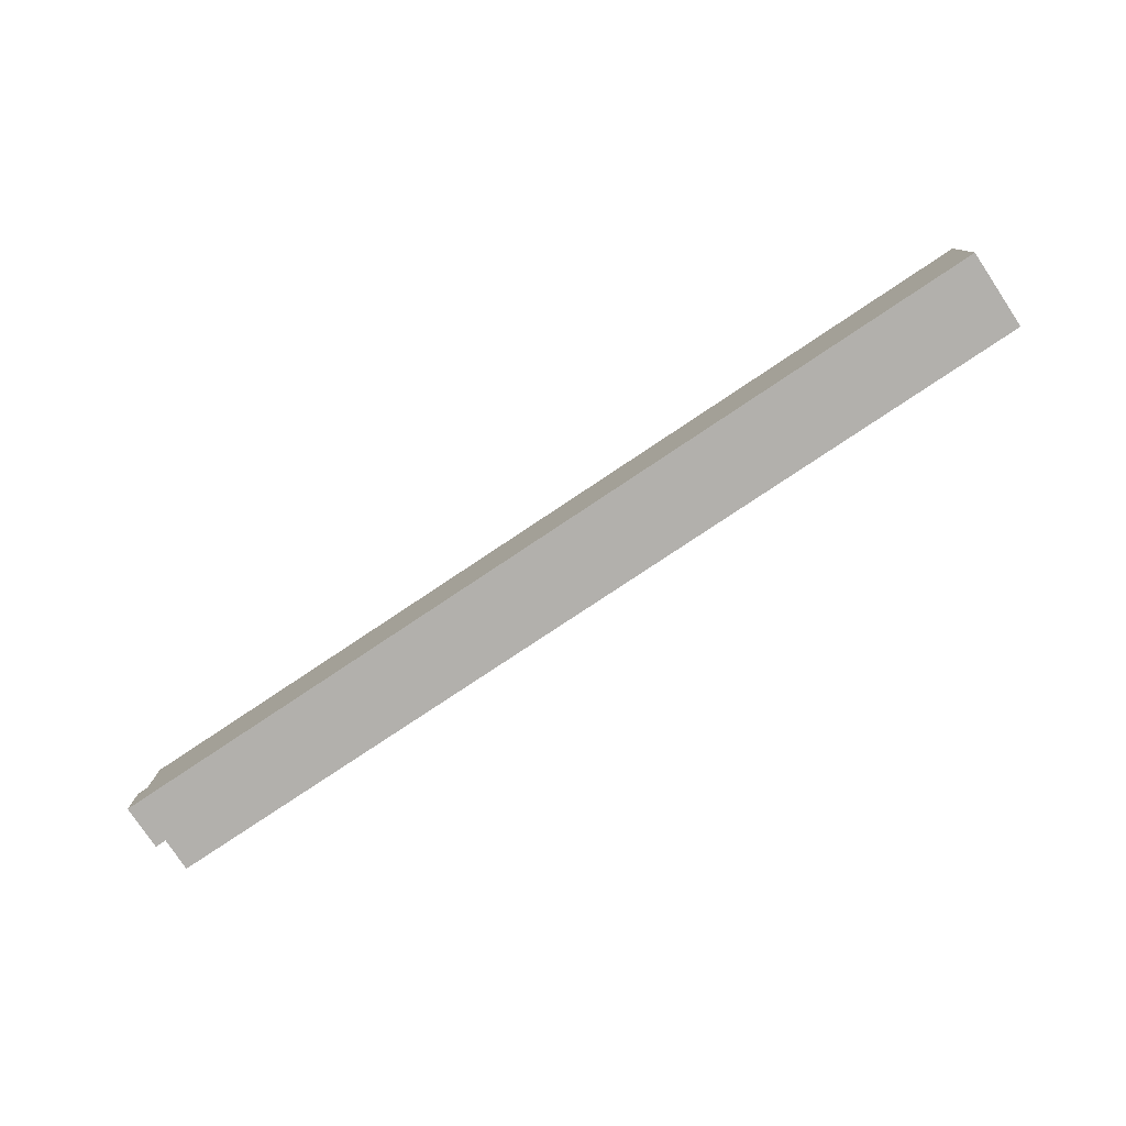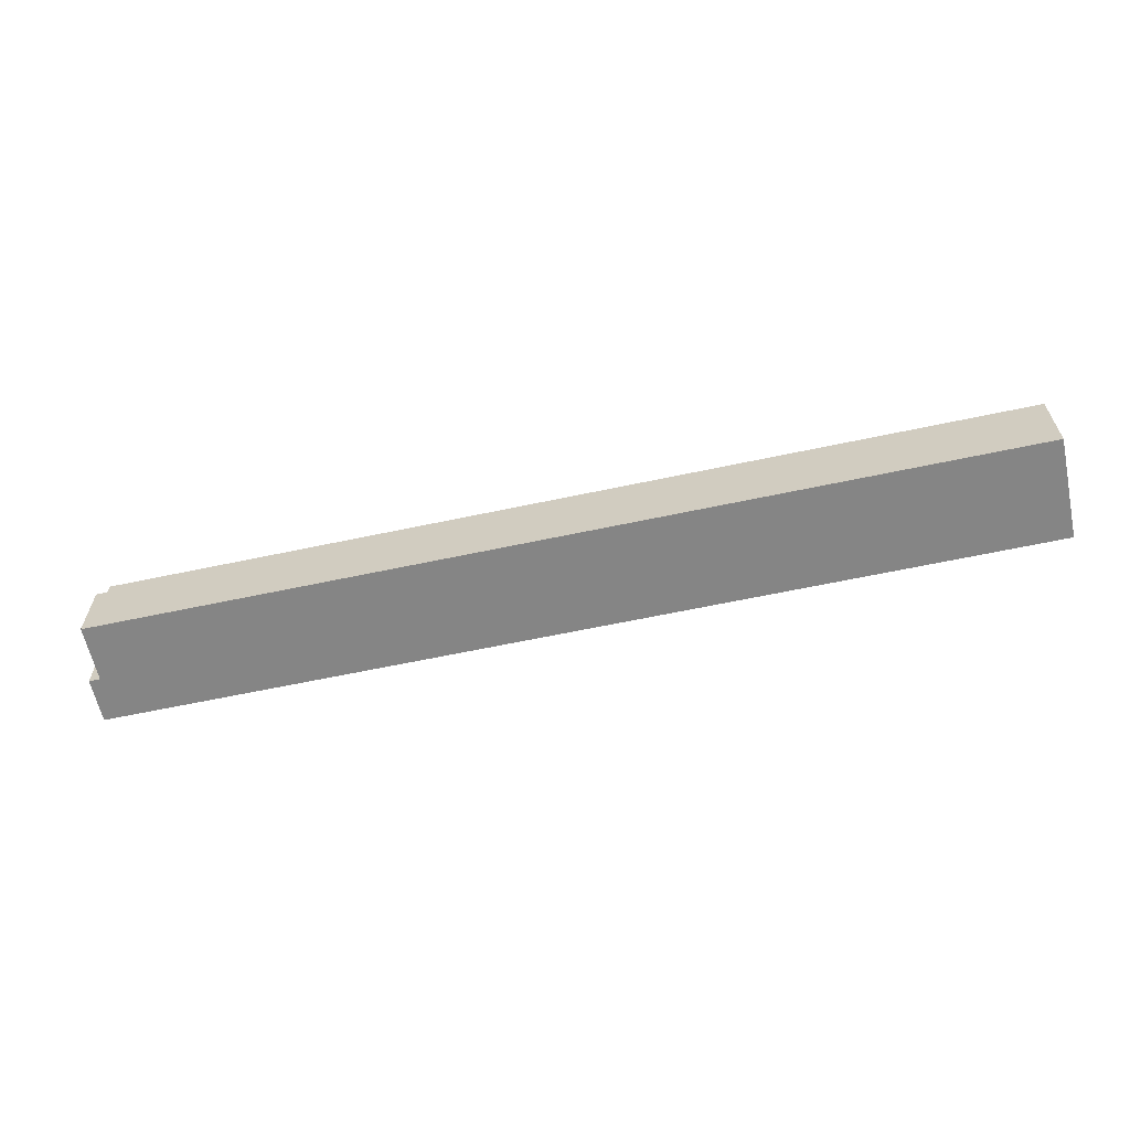
<metadata>
{"format":"obj","ext":"obj","renderer":"f3d","projection":"perspective","resolution":1024,"background":"white","views":[{"elev":-78.7,"azim":-146.3,"up":"+Y"},{"elev":-61.8,"azim":-167.7,"up":"+Z"}]}
</metadata>
<code>
o
v -5.9 12.4 -19.8
v -5.9 12.4 -19.4
v -5.9 12.8 -19.8
v -5.9 12.8 -19.4
v -6 12.4 -19.4
v -6 12.4 -19.3
v -6 12.4 -19.1
v -6 12.6 -19.3
v -6 12.6 -19.1
v -6 12.7 -19.3
v -6 12.7 -19.1
v -6 12.8 -19.8
v -6 12.8 -19.4
v -6 12.9 -19.8
v -6 12.9 -19.4
v -6 12.9 -19.3
v -6 12.9 -19.2
v -6 12.9 -19.1
v -6 13 -19.4
v -6 13 -19.2
v -6 13.2 -19.8
v -6 13.2 -19.2
v -6 13.3 -19.8
v -6 13.3 -19.2
v -6.1 12.9 -19.2
v -6.1 12.9 -19.1
v -6.1 13 -19.2
v -6.1 13 -19.1
v -6.1 13.2 -19.2
v -6.1 13.2 -19.1
v -6.1 13.3 -19.2
v -6.1 13.3 -19.1
v -14.2 12.4 -19.8
v -14.2 12.4 -19.2
v -14.2 12.4 -19.1
v -14.2 13 -19.2
v -14.2 13 -19.1
v -14.2 13.1 -19.2
v -14.2 13.1 -19.1
v -14.2 13.3 -19.8
v -14.2 13.3 -19.2
v -14.2 13.3 -19.1
v -5.9 12.4 -19.8
v -5.9 12.8 -19.8
v -6 12.8 -19.8
v -6 12.9 -19.8
v -6 13.2 -19.8
v -6 13.3 -19.8
v -6.1 12.4 -19.8
v -6.1 12.8 -19.8
v -6.1 12.9 -19.8
v -6.1 13.2 -19.8
v -14.2 12.4 -19.8
v -14.2 13.3 -19.8
v -5.9 12.4 -19.4
v -5.9 12.8 -19.4
v -6 12.4 -19.4
v -6 12.8 -19.4
v -6 12.9 -19.2
v -6 13 -19.2
v -6 13.2 -19.2
v -6 13.3 -19.2
v -6.1 12.9 -19.2
v -6.1 13 -19.2
v -6.1 13.2 -19.2
v -6.1 13.3 -19.2
v -6 12.4 -19.1
v -6 12.6 -19.1
v -6 12.7 -19.1
v -6 12.9 -19.1
v -6.1 12.7 -19.1
v -6.1 12.9 -19.1
v -6.1 13 -19.1
v -6.1 13.2 -19.1
v -6.1 13.3 -19.1
v -6.2 12.7 -19.1
v -6.2 12.9 -19.1
v -6.3 13 -19.1
v -6.3 13.2 -19.1
v -6.4 12.9 -19.1
v -6.4 13.1 -19.1
v -6.4 13.2 -19.1
v -6.4 13.3 -19.1
v -6.6 12.4 -19.1
v -6.6 12.6 -19.1
v -6.6 12.9 -19.1
v -6.6 13.1 -19.1
v -6.6 13.2 -19.1
v -6.6 13.3 -19.1
v -6.7 12.4 -19.1
v -6.7 12.6 -19.1
v -6.7 12.7 -19.1
v -6.7 12.9 -19.1
v -6.7 13 -19.1
v -6.7 13.3 -19.1
v -6.8 12.7 -19.1
v -6.8 12.9 -19.1
v -6.9 13 -19.1
v -6.9 13.3 -19.1
v -7 12.9 -19.1
v -7 13.1 -19.1
v -7 13.2 -19.1
v -7 13.3 -19.1
v -7.2 12.4 -19.1
v -7.2 12.6 -19.1
v -7.2 12.7 -19.1
v -7.2 13.1 -19.1
v -7.2 13.2 -19.1
v -7.2 13.3 -19.1
v -7.3 12.4 -19.1
v -7.3 12.9 -19.1
v -7.3 13 -19.1
v -7.3 13.2 -19.1
v -7.7 12.4 -19.1
v -7.7 12.9 -19.1
v -7.8 12.4 -19.1
v -7.8 12.9 -19.1
v -7.8 13 -19.1
v -7.8 13.2 -19.1
v -7.9 13 -19.1
v -7.9 13.2 -19.1
v -8.1 12.4 -19.1
v -8.1 12.9 -19.1
v -8.2 12.4 -19.1
v -8.2 12.6 -19.1
v -8.2 12.7 -19.1
v -8.2 12.8 -19.1
v -8.2 12.9 -19.1
v -8.2 13 -19.1
v -8.4 12.9 -19.1
v -8.4 13.2 -19.1
v -8.5 12.8 -19.1
v -8.5 13.1 -19.1
v -8.5 13.2 -19.1
v -8.5 13.3 -19.1
v -8.7 12.7 -19.1
v -8.7 13.1 -19.1
v -8.7 13.2 -19.1
v -8.7 13.3 -19.1
v -8.8 12.4 -19.1
v -8.8 12.6 -19.1
v -8.8 12.7 -19.1
v -8.8 13 -19.1
v -8.8 13.1 -19.1
v -8.8 13.3 -19.1
v -8.9 12.4 -19.1
v -8.9 12.7 -19.1
v -9.1 12.4 -19.1
v -9.1 12.7 -19.1
v -9.1 13.1 -19.1
v -9.1 13.3 -19.1
v -9.2 12.4 -19.1
v -9.2 12.6 -19.1
v -9.2 12.7 -19.1
v -9.2 13 -19.1
v -9.2 13.1 -19.1
v -9.2 13.3 -19.1
v -9.3 12.6 -19.1
v -9.3 12.8 -19.1
v -9.3 12.9 -19.1
v -9.3 13.1 -19.1
v -9.6 12.4 -19.1
v -9.6 12.6 -19.1
v -9.6 13.2 -19.1
v -9.6 13.3 -19.1
v -9.7 12.4 -19.1
v -9.7 12.5 -19.1
v -9.7 12.6 -19.1
v -9.7 12.8 -19.1
v -9.7 12.9 -19.1
v -9.7 13.2 -19.1
v -9.7 13.3 -19.1
v -9.8 12.5 -19.1
v -9.8 12.8 -19.1
v -9.8 12.9 -19.1
v -9.8 13.2 -19.1
v -10 12.7 -19.1
v -10 12.8 -19.1
v -10 12.9 -19.1
v -10 13.3 -19.1
v -10.1 12.8 -19.1
v -10.1 13.1 -19.1
v -10.1 13.2 -19.1
v -10.1 13.3 -19.1
v -10.3 12.4 -19.1
v -10.3 12.7 -19.1
v -10.4 12.4 -19.1
v -10.4 12.7 -19.1
v -10.5 12.8 -19.1
v -10.5 13.1 -19.1
v -10.6 12.7 -19.1
v -10.6 13 -19.1
v -10.6 13.1 -19.1
v -10.6 13.2 -19.1
v -10.8 13.1 -19.1
v -10.8 13.3 -19.1
v -10.9 12.7 -19.1
v -10.9 13 -19.1
v -11 12.8 -19.1
v -11 13.2 -19.1
v -11.1 12.6 -19.1
v -11.1 12.7 -19.1
v -11.2 12.4 -19.1
v -11.2 12.6 -19.1
v -11.3 12.4 -19.1
v -11.3 12.7 -19.1
v -11.3 13.1 -19.1
v -11.3 13.2 -19.1
v -11.3 13.3 -19.1
v -11.5 12.4 -19.1
v -11.5 12.5 -19.1
v -11.6 12.5 -19.1
v -11.6 12.7 -19.1
v -11.6 13 -19.1
v -11.6 13.1 -19.1
v -11.6 13.2 -19.1
v -11.7 12.4 -19.1
v -11.7 12.8 -19.1
v -11.7 13 -19.1
v -11.8 12.8 -19.1
v -11.8 13 -19.1
v -11.9 12.4 -19.1
v -11.9 12.7 -19.1
v -12 12.4 -19.1
v -12 12.6 -19.1
v -12 12.7 -19.1
v -12 13 -19.1
v -12 13.1 -19.1
v -12 13.3 -19.1
v -12.1 12.6 -19.1
v -12.1 12.7 -19.1
v -12.1 12.8 -19.1
v -12.1 13.2 -19.1
v -12.3 12.4 -19.1
v -12.3 12.7 -19.1
v -12.3 12.8 -19.1
v -12.4 12.4 -19.1
v -12.4 12.6 -19.1
v -12.4 13.1 -19.1
v -12.4 13.2 -19.1
v -12.4 13.3 -19.1
v -12.6 12.6 -19.1
v -12.6 12.7 -19.1
v -12.6 13.1 -19.1
v -12.7 12.8 -19.1
v -12.7 13.2 -19.1
v -12.7 13.3 -19.1
v -12.9 12.4 -19.1
v -12.9 12.7 -19.1
v -13 12.4 -19.1
v -13 12.8 -19.1
v -13 12.9 -19.1
v -13 13.1 -19.1
v -13 13.2 -19.1
v -13 13.3 -19.1
v -13.2 12.7 -19.1
v -13.2 12.8 -19.1
v -13.2 12.9 -19.1
v -13.2 13.1 -19.1
v -13.3 12.8 -19.1
v -13.3 13.1 -19.1
v -13.4 12.4 -19.1
v -13.4 12.7 -19.1
v -13.5 12.4 -19.1
v -13.5 12.7 -19.1
v -13.5 13 -19.1
v -13.5 13.1 -19.1
v -13.5 13.2 -19.1
v -13.5 13.3 -19.1
v -13.6 13.1 -19.1
v -13.6 13.3 -19.1
v -13.7 12.4 -19.1
v -13.7 12.7 -19.1
v -13.8 12.4 -19.1
v -13.8 12.8 -19.1
v -13.8 13 -19.1
v -13.9 12.8 -19.1
v -13.9 13 -19.1
v -14.2 12.4 -19.1
v -14.2 13 -19.1
v -14.2 13.1 -19.1
v -14.2 13.3 -19.1
v -5.9 12.4 -19.8
v -6.1 12.4 -19.8
v -14.2 12.4 -19.8
v -5.9 12.4 -19.4
v -6 12.4 -19.4
v -6.1 12.4 -19.4
v -6 12.4 -19.3
v -6.1 12.4 -19.3
v -6.1 12.4 -19.2
v -6.6 12.4 -19.2
v -6.7 12.4 -19.2
v -7.2 12.4 -19.2
v -7.3 12.4 -19.2
v -7.7 12.4 -19.2
v -7.8 12.4 -19.2
v -8.1 12.4 -19.2
v -8.2 12.4 -19.2
v -8.8 12.4 -19.2
v -8.9 12.4 -19.2
v -9.1 12.4 -19.2
v -9.2 12.4 -19.2
v -9.6 12.4 -19.2
v -9.7 12.4 -19.2
v -10.3 12.4 -19.2
v -10.4 12.4 -19.2
v -11.2 12.4 -19.2
v -11.3 12.4 -19.2
v -11.5 12.4 -19.2
v -11.7 12.4 -19.2
v -11.9 12.4 -19.2
v -12 12.4 -19.2
v -12.3 12.4 -19.2
v -12.4 12.4 -19.2
v -12.9 12.4 -19.2
v -13 12.4 -19.2
v -13.4 12.4 -19.2
v -13.5 12.4 -19.2
v -13.7 12.4 -19.2
v -13.8 12.4 -19.2
v -14.2 12.4 -19.2
v -6 12.4 -19.1
v -6.6 12.4 -19.1
v -6.7 12.4 -19.1
v -7.2 12.4 -19.1
v -7.3 12.4 -19.1
v -7.7 12.4 -19.1
v -7.8 12.4 -19.1
v -8.1 12.4 -19.1
v -8.2 12.4 -19.1
v -8.8 12.4 -19.1
v -8.9 12.4 -19.1
v -9.1 12.4 -19.1
v -9.2 12.4 -19.1
v -9.6 12.4 -19.1
v -9.7 12.4 -19.1
v -10.3 12.4 -19.1
v -10.4 12.4 -19.1
v -11.2 12.4 -19.1
v -11.3 12.4 -19.1
v -11.5 12.4 -19.1
v -11.7 12.4 -19.1
v -11.9 12.4 -19.1
v -12 12.4 -19.1
v -12.3 12.4 -19.1
v -12.4 12.4 -19.1
v -12.9 12.4 -19.1
v -13 12.4 -19.1
v -13.4 12.4 -19.1
v -13.5 12.4 -19.1
v -13.7 12.4 -19.1
v -13.8 12.4 -19.1
v -14.2 12.4 -19.1
v -5.9 12.8 -19.8
v -6 12.8 -19.8
v -5.9 12.8 -19.4
v -6 12.8 -19.4
v -6 12.9 -19.2
v -6.1 12.9 -19.2
v -6 12.9 -19.1
v -6.1 12.9 -19.1
v -6 13.3 -19.8
v -14.2 13.3 -19.8
v -9.3 13.3 -19.3
v -9.4 13.3 -19.3
v -6 13.3 -19.2
v -6.1 13.3 -19.2
v -6.4 13.3 -19.2
v -6.6 13.3 -19.2
v -6.7 13.3 -19.2
v -6.9 13.3 -19.2
v -7 13.3 -19.2
v -7.2 13.3 -19.2
v -8.5 13.3 -19.2
v -8.7 13.3 -19.2
v -8.8 13.3 -19.2
v -9.1 13.3 -19.2
v -9.2 13.3 -19.2
v -9.3 13.3 -19.2
v -9.4 13.3 -19.2
v -9.6 13.3 -19.2
v -9.7 13.3 -19.2
v -10 13.3 -19.2
v -10.1 13.3 -19.2
v -10.8 13.3 -19.2
v -11.3 13.3 -19.2
v -12 13.3 -19.2
v -12.4 13.3 -19.2
v -12.7 13.3 -19.2
v -13 13.3 -19.2
v -13.5 13.3 -19.2
v -13.6 13.3 -19.2
v -14.2 13.3 -19.2
v -6.1 13.3 -19.1
v -6.4 13.3 -19.1
v -6.6 13.3 -19.1
v -6.7 13.3 -19.1
v -6.9 13.3 -19.1
v -7 13.3 -19.1
v -7.2 13.3 -19.1
v -8.5 13.3 -19.1
v -8.7 13.3 -19.1
v -8.8 13.3 -19.1
v -9.1 13.3 -19.1
v -9.2 13.3 -19.1
v -9.6 13.3 -19.1
v -9.7 13.3 -19.1
v -10 13.3 -19.1
v -10.1 13.3 -19.1
v -10.8 13.3 -19.1
v -11.3 13.3 -19.1
v -12 13.3 -19.1
v -12.4 13.3 -19.1
v -12.7 13.3 -19.1
v -13 13.3 -19.1
v -13.5 13.3 -19.1
v -13.6 13.3 -19.1
v -14.2 13.3 -19.1
f 3 2 1
f 4 2 3
f 8 6 5
f 8 7 6
f 9 7 8
f 10 8 5
f 10 9 8
f 11 9 10
f 13 10 5
f 14 13 12
f 15 10 13
f 15 13 14
f 16 11 10
f 16 10 15
f 17 11 16
f 18 11 17
f 19 15 14
f 19 16 15
f 19 17 16
f 20 17 19
f 21 19 14
f 21 20 19
f 22 20 21
f 23 22 21
f 24 22 23
f 27 26 25
f 28 26 27
f 29 28 27
f 30 28 29
f 31 30 29
f 32 30 31
f 33 34 36
f 34 35 36
f 36 35 37
f 33 36 38
f 36 37 38
f 38 37 39
f 33 38 40
f 38 39 41
f 40 38 41
f 41 39 42
f 45 44 43
f 49 45 43
f 50 46 45
f 50 45 49
f 51 47 46
f 51 46 50
f 52 48 47
f 52 47 51
f 53 51 50
f 53 50 49
f 53 52 51
f 54 48 52
f 54 52 53
f 55 56 57
f 57 56 58
f 59 60 63
f 60 61 64
f 63 60 64
f 61 62 65
f 64 61 65
f 65 62 66
f 68 69 71
f 69 70 71
f 71 70 72
f 68 71 76
f 71 72 76
f 72 73 76
f 76 73 77
f 73 74 78
f 77 73 78
f 74 75 79
f 78 74 79
f 77 78 80
f 76 77 80
f 78 79 80
f 80 79 81
f 79 75 82
f 81 79 82
f 82 75 83
f 67 68 84
f 68 76 85
f 84 68 85
f 80 81 86
f 76 80 86
f 81 82 87
f 86 81 87
f 82 83 88
f 87 82 88
f 88 83 89
f 84 85 90
f 85 76 91
f 90 85 91
f 76 86 92
f 91 76 92
f 86 87 93
f 92 86 93
f 87 88 93
f 88 89 93
f 93 89 94
f 94 89 95
f 91 92 96
f 92 93 96
f 93 94 96
f 96 94 97
f 94 95 98
f 97 94 98
f 98 95 99
f 96 97 100
f 97 98 100
f 98 99 100
f 100 99 101
f 101 99 102
f 102 99 103
f 90 91 104
f 91 96 105
f 104 91 105
f 96 100 106
f 105 96 106
f 100 101 106
f 101 102 107
f 106 101 107
f 102 103 108
f 107 102 108
f 108 103 109
f 104 105 110
f 106 107 110
f 108 109 110
f 107 108 110
f 105 106 110
f 110 109 111
f 111 109 112
f 112 109 113
f 110 111 114
f 111 112 115
f 114 111 115
f 114 115 116
f 115 112 117
f 116 115 117
f 112 113 118
f 117 112 118
f 113 109 119
f 118 113 119
f 117 118 120
f 118 119 120
f 119 109 121
f 120 119 121
f 116 117 122
f 117 120 123
f 122 117 123
f 122 123 124
f 124 123 125
f 125 123 126
f 126 123 127
f 123 120 128
f 127 123 128
f 120 121 129
f 128 120 129
f 127 128 130
f 128 129 130
f 121 109 131
f 130 129 131
f 129 121 131
f 127 130 132
f 126 127 132
f 130 131 132
f 132 131 133
f 131 109 134
f 133 131 134
f 134 109 135
f 132 133 136
f 125 126 136
f 126 132 136
f 133 134 137
f 136 133 137
f 134 135 138
f 137 134 138
f 138 135 139
f 124 125 140
f 136 137 141
f 140 125 141
f 125 136 141
f 138 139 141
f 137 138 141
f 141 139 142
f 142 139 143
f 143 139 144
f 144 139 145
f 140 141 146
f 141 142 146
f 142 143 147
f 146 142 147
f 146 147 148
f 147 143 149
f 148 147 149
f 144 145 150
f 143 144 150
f 150 145 151
f 148 149 152
f 152 149 153
f 149 143 154
f 153 149 154
f 143 150 155
f 154 143 155
f 150 151 155
f 155 151 156
f 156 151 157
f 152 153 158
f 153 154 158
f 154 155 158
f 155 156 158
f 158 156 159
f 159 156 160
f 156 157 161
f 160 156 161
f 152 158 162
f 158 159 162
f 162 159 163
f 161 157 164
f 160 161 164
f 164 157 165
f 162 163 166
f 166 163 167
f 163 159 168
f 167 163 168
f 159 160 169
f 168 159 169
f 160 164 170
f 169 160 170
f 164 165 171
f 170 164 171
f 171 165 172
f 167 168 173
f 166 167 173
f 168 169 173
f 170 171 173
f 169 170 173
f 173 171 174
f 174 171 175
f 171 172 176
f 175 171 176
f 173 174 177
f 174 175 178
f 177 174 178
f 175 176 179
f 178 175 179
f 176 172 180
f 179 176 180
f 178 179 181
f 177 178 181
f 179 180 181
f 181 180 182
f 182 180 183
f 183 180 184
f 173 177 185
f 166 173 185
f 177 181 186
f 185 177 186
f 185 186 187
f 186 181 188
f 187 186 188
f 181 182 189
f 188 181 189
f 182 183 190
f 189 182 190
f 187 188 191
f 188 189 191
f 189 190 191
f 191 190 192
f 190 183 193
f 192 190 193
f 183 184 194
f 193 183 194
f 192 193 195
f 193 194 195
f 194 184 196
f 195 194 196
f 191 192 197
f 187 191 197
f 192 195 198
f 197 192 198
f 195 196 198
f 197 198 199
f 198 196 200
f 199 198 200
f 187 197 201
f 197 199 202
f 201 197 202
f 187 201 203
f 201 202 204
f 203 201 204
f 203 204 205
f 202 199 206
f 205 204 206
f 204 202 206
f 199 200 207
f 200 196 208
f 207 200 208
f 208 196 209
f 205 206 210
f 210 206 211
f 210 211 212
f 211 206 212
f 206 199 213
f 212 206 213
f 199 207 214
f 207 208 215
f 214 207 215
f 208 209 216
f 215 208 216
f 210 212 217
f 212 213 217
f 213 199 218
f 217 213 218
f 199 214 218
f 214 215 219
f 218 214 219
f 217 218 220
f 218 219 220
f 219 215 221
f 220 219 221
f 217 220 222
f 220 221 222
f 222 221 223
f 222 223 224
f 224 223 225
f 223 221 226
f 225 223 226
f 221 215 227
f 226 221 227
f 215 216 228
f 227 215 228
f 216 209 229
f 228 216 229
f 227 228 230
f 226 227 230
f 228 229 230
f 225 226 230
f 224 225 230
f 230 229 231
f 231 229 232
f 232 229 233
f 224 230 234
f 230 231 234
f 231 232 235
f 234 231 235
f 232 233 236
f 235 232 236
f 234 235 237
f 237 235 238
f 236 233 239
f 235 236 239
f 233 229 240
f 239 233 240
f 240 229 241
f 238 235 242
f 237 238 242
f 235 239 243
f 242 235 243
f 239 240 244
f 243 239 244
f 243 244 245
f 240 241 246
f 245 244 246
f 244 240 246
f 246 241 247
f 237 242 248
f 242 243 248
f 243 245 249
f 248 243 249
f 248 249 250
f 245 246 251
f 250 249 251
f 249 245 251
f 251 246 252
f 252 246 253
f 246 247 254
f 253 246 254
f 254 247 255
f 250 251 256
f 251 252 257
f 256 251 257
f 252 253 258
f 257 252 258
f 253 254 259
f 258 253 259
f 256 257 260
f 257 258 260
f 258 259 260
f 259 254 261
f 260 259 261
f 250 256 262
f 256 260 263
f 262 256 263
f 262 263 264
f 263 260 265
f 264 263 265
f 260 261 266
f 261 254 267
f 266 261 267
f 254 255 268
f 267 254 268
f 268 255 269
f 266 267 270
f 267 268 270
f 268 269 270
f 270 269 271
f 264 265 272
f 265 260 273
f 272 265 273
f 272 273 274
f 260 266 275
f 274 273 275
f 273 260 275
f 266 270 276
f 275 266 276
f 274 275 277
f 275 276 277
f 276 270 278
f 277 276 278
f 274 277 279
f 277 278 279
f 278 270 280
f 279 278 280
f 270 271 281
f 280 270 281
f 281 271 282
f 286 284 283
f 287 284 286
f 288 285 284
f 288 284 287
f 289 288 287
f 290 285 288
f 290 288 289
f 291 290 289
f 291 285 290
f 292 285 291
f 293 285 292
f 294 285 293
f 295 285 294
f 296 285 295
f 297 285 296
f 298 285 297
f 299 285 298
f 300 285 299
f 301 285 300
f 302 285 301
f 303 285 302
f 304 285 303
f 305 285 304
f 306 285 305
f 307 285 306
f 308 285 307
f 309 285 308
f 310 285 309
f 311 285 310
f 312 285 311
f 313 285 312
f 314 285 313
f 315 285 314
f 316 285 315
f 317 285 316
f 318 285 317
f 319 285 318
f 320 285 319
f 321 285 320
f 322 285 321
f 323 291 289
f 323 292 291
f 324 293 292
f 324 292 323
f 325 294 293
f 325 293 324
f 326 295 294
f 326 294 325
f 327 296 295
f 327 295 326
f 328 297 296
f 328 296 327
f 329 298 297
f 329 297 328
f 330 299 298
f 330 298 329
f 331 300 299
f 331 299 330
f 332 301 300
f 332 300 331
f 333 302 301
f 333 301 332
f 334 303 302
f 334 302 333
f 335 304 303
f 335 303 334
f 336 305 304
f 336 304 335
f 337 306 305
f 337 305 336
f 338 307 306
f 338 306 337
f 339 308 307
f 339 307 338
f 340 309 308
f 340 308 339
f 341 310 309
f 341 309 340
f 342 311 310
f 342 310 341
f 343 312 311
f 343 311 342
f 344 313 312
f 344 312 343
f 345 314 313
f 345 313 344
f 346 315 314
f 346 314 345
f 347 316 315
f 347 315 346
f 348 317 316
f 348 316 347
f 349 318 317
f 349 317 348
f 350 319 318
f 350 318 349
f 351 320 319
f 351 319 350
f 352 321 320
f 352 320 351
f 353 322 321
f 353 321 352
f 354 322 353
f 355 356 357
f 357 356 358
f 359 360 361
f 361 360 362
f 363 364 365
f 365 364 366
f 363 365 367
f 367 365 368
f 368 365 369
f 369 365 370
f 370 365 371
f 371 365 372
f 372 365 373
f 373 365 374
f 374 365 375
f 375 365 376
f 376 365 377
f 377 365 378
f 378 365 379
f 365 366 380
f 379 365 380
f 366 364 381
f 380 366 381
f 381 364 382
f 382 364 383
f 383 364 384
f 384 364 385
f 385 364 386
f 386 364 387
f 387 364 388
f 388 364 389
f 389 364 390
f 390 364 391
f 391 364 392
f 392 364 393
f 393 364 394
f 368 369 395
f 369 370 396
f 395 369 396
f 370 371 397
f 396 370 397
f 371 372 398
f 397 371 398
f 372 373 399
f 398 372 399
f 373 374 400
f 399 373 400
f 374 375 401
f 400 374 401
f 375 376 402
f 401 375 402
f 376 377 403
f 402 376 403
f 377 378 404
f 403 377 404
f 378 379 405
f 404 378 405
f 379 380 406
f 405 379 406
f 380 381 406
f 381 382 406
f 382 383 407
f 406 382 407
f 383 384 408
f 407 383 408
f 384 385 409
f 408 384 409
f 385 386 410
f 409 385 410
f 386 387 411
f 410 386 411
f 387 388 412
f 411 387 412
f 388 389 413
f 412 388 413
f 389 390 414
f 413 389 414
f 390 391 415
f 414 390 415
f 391 392 416
f 415 391 416
f 392 393 417
f 416 392 417
f 393 394 418
f 417 393 418
f 418 394 419

</code>
